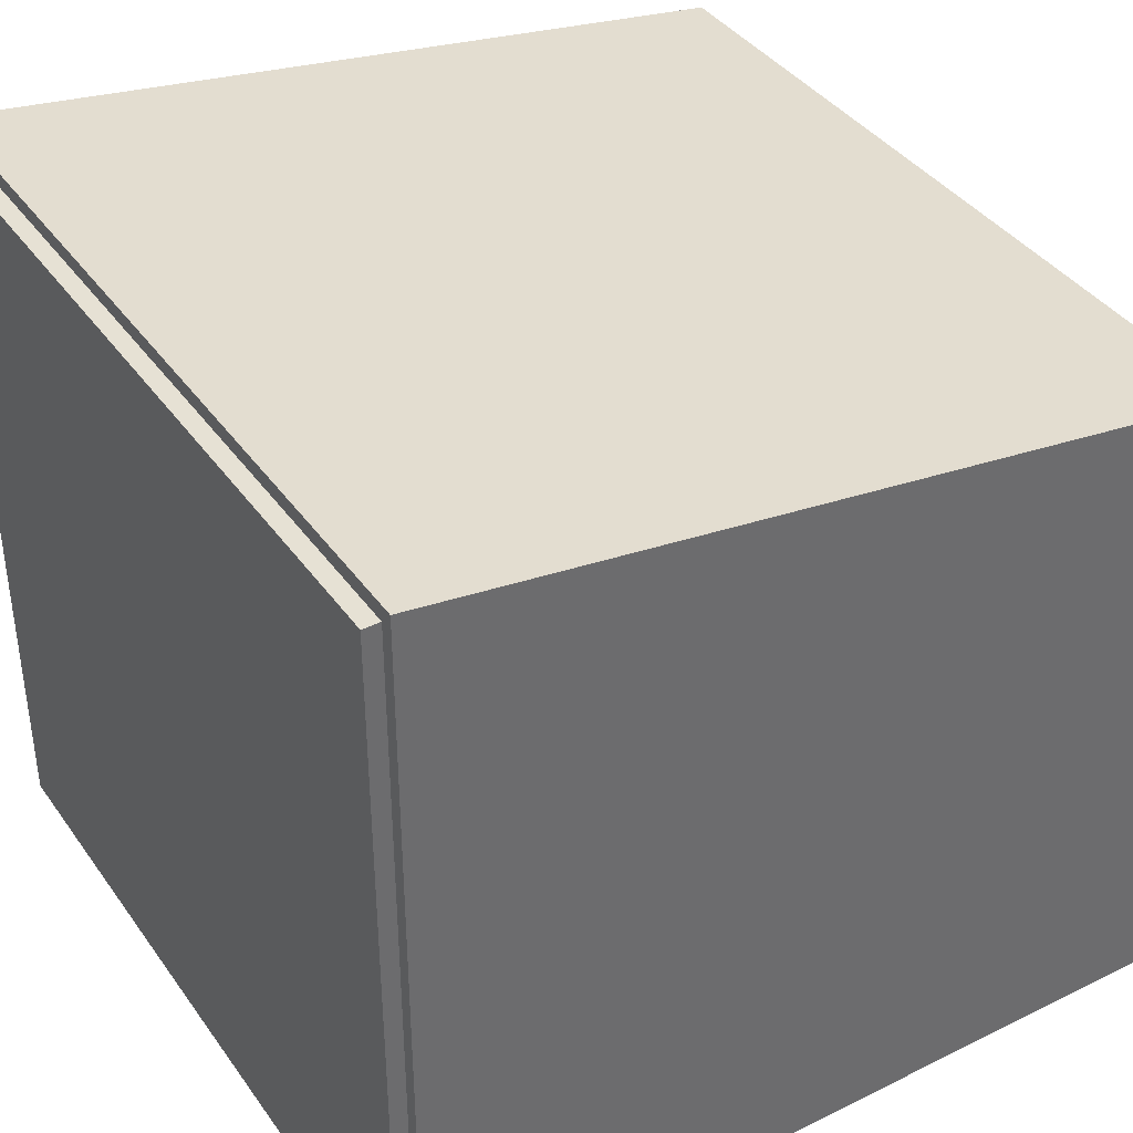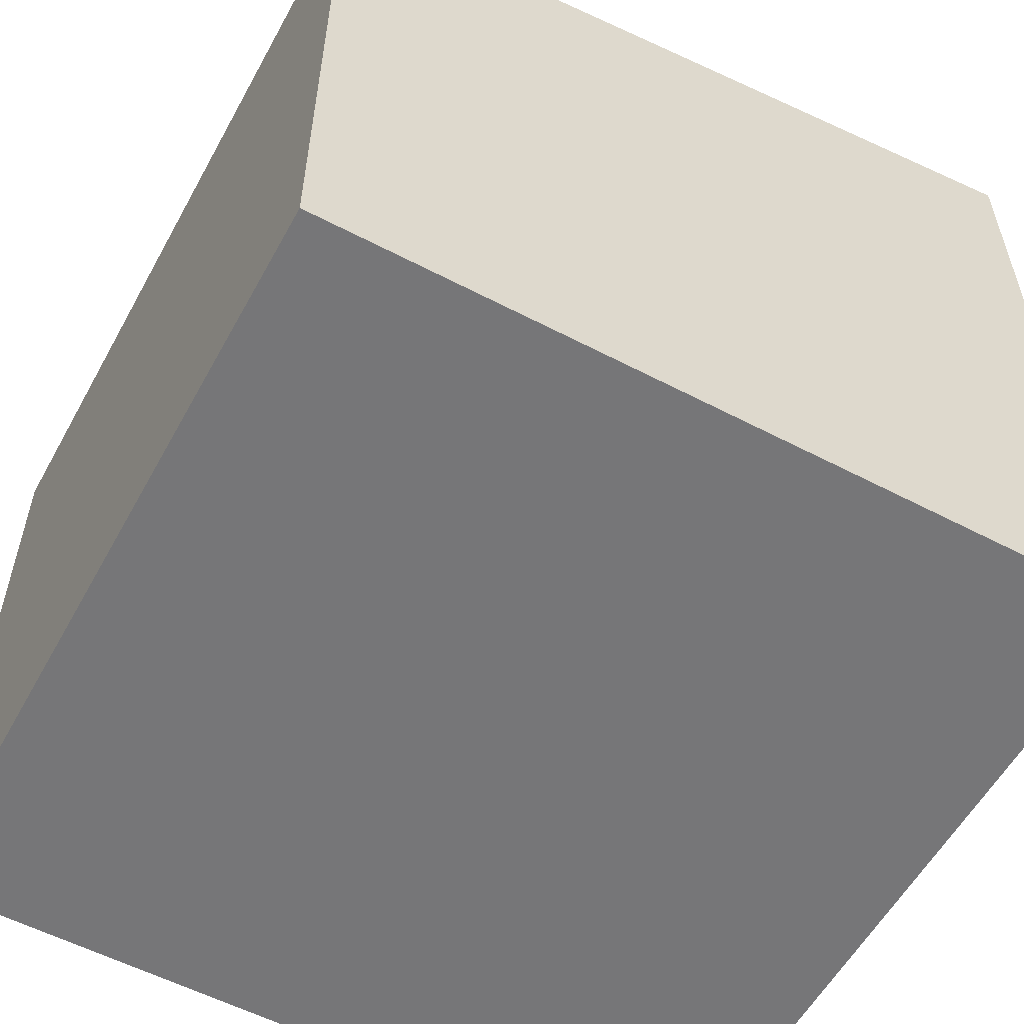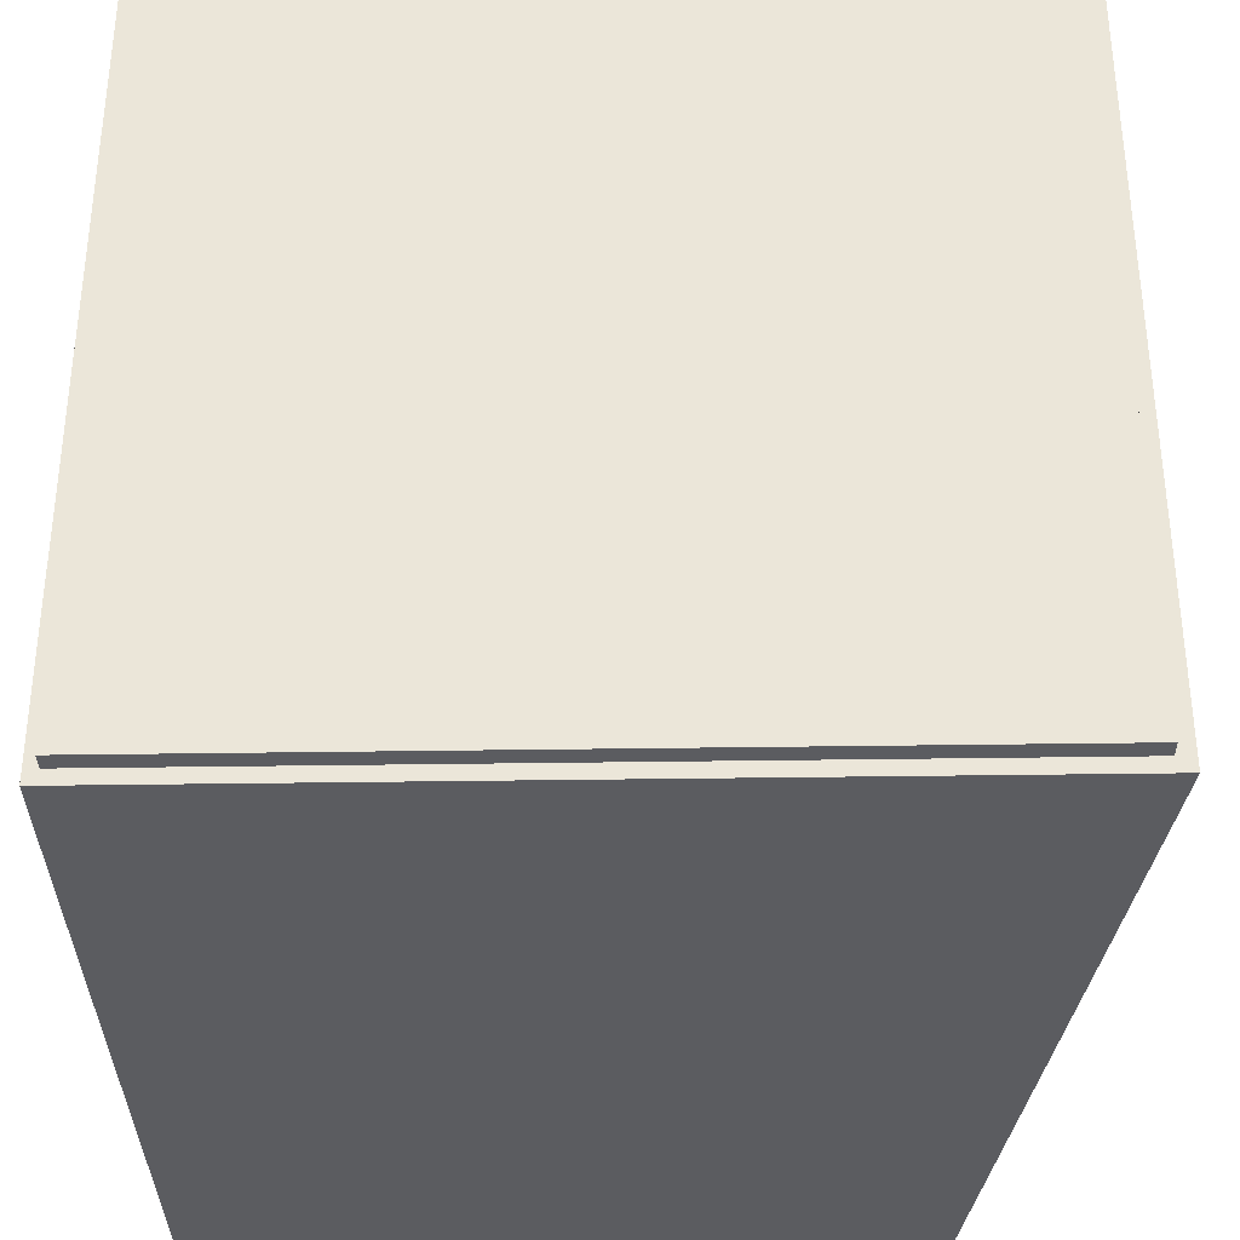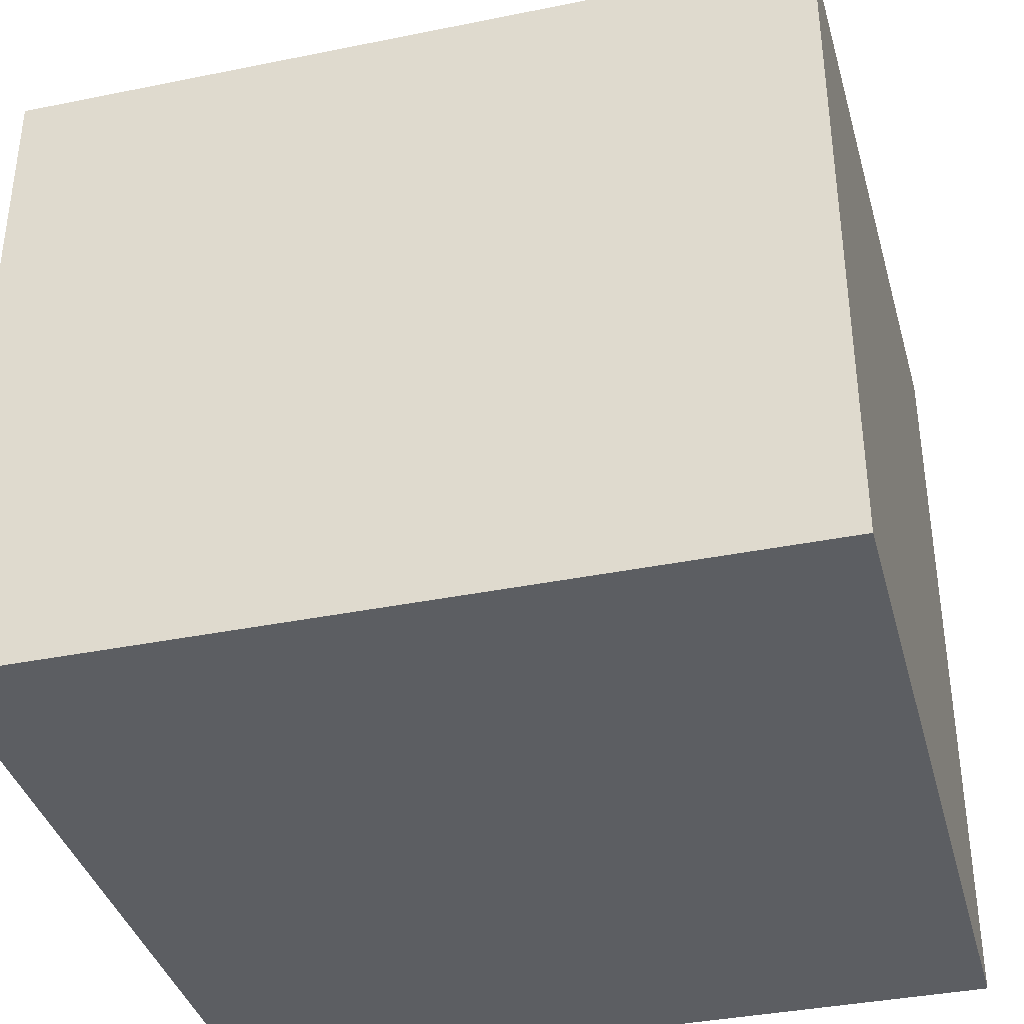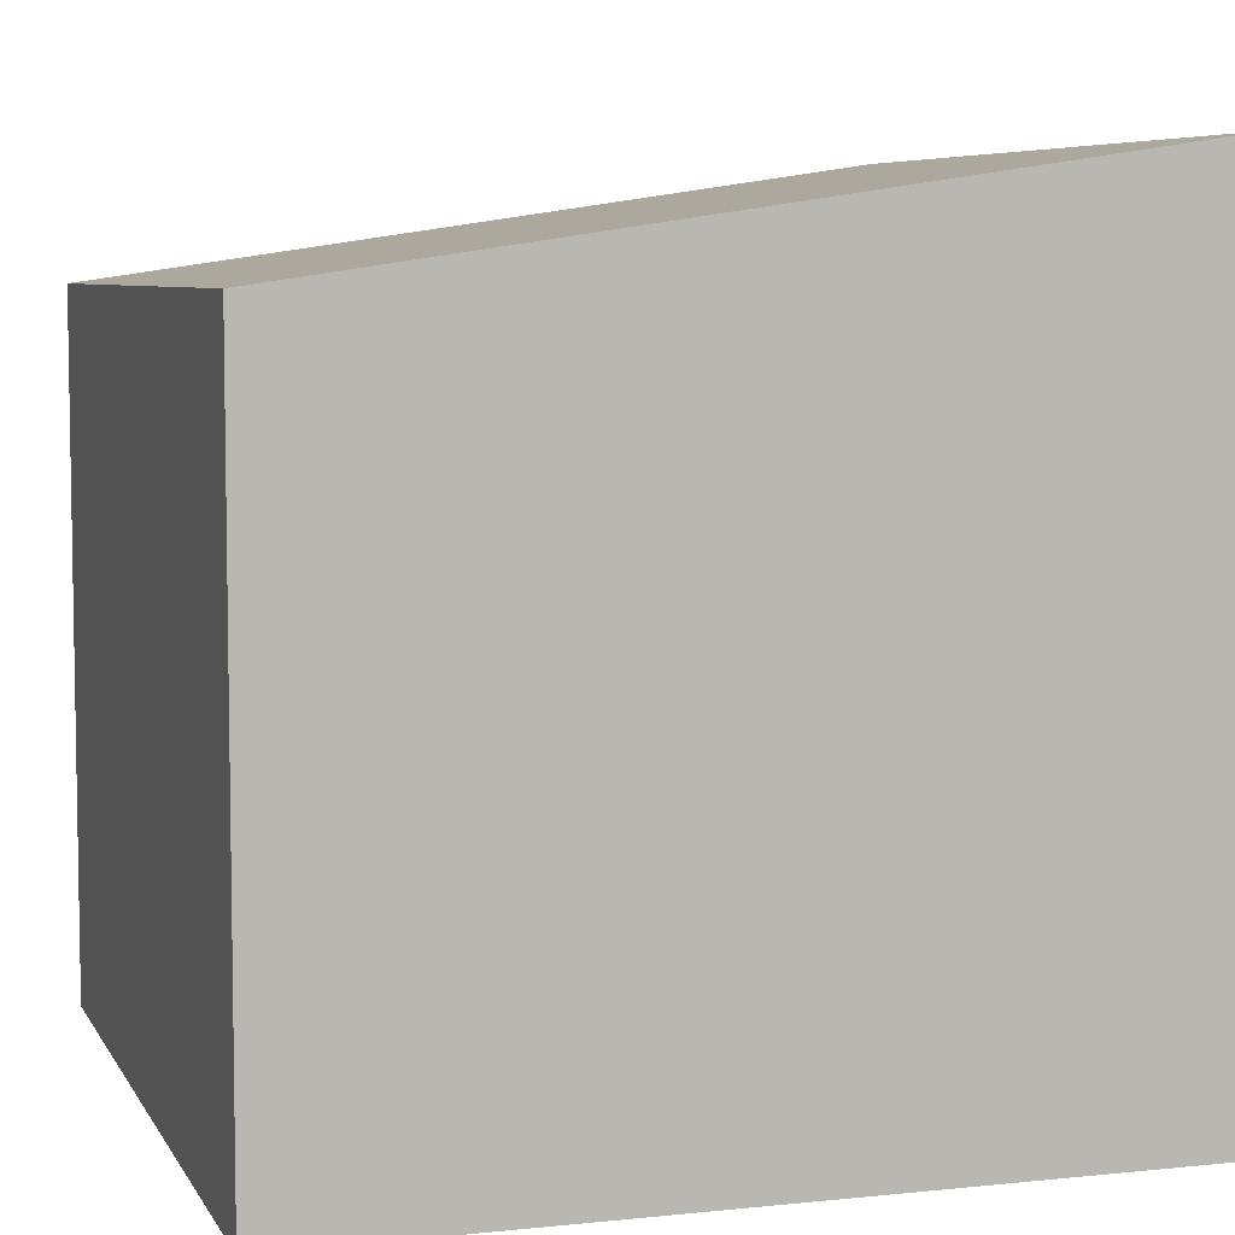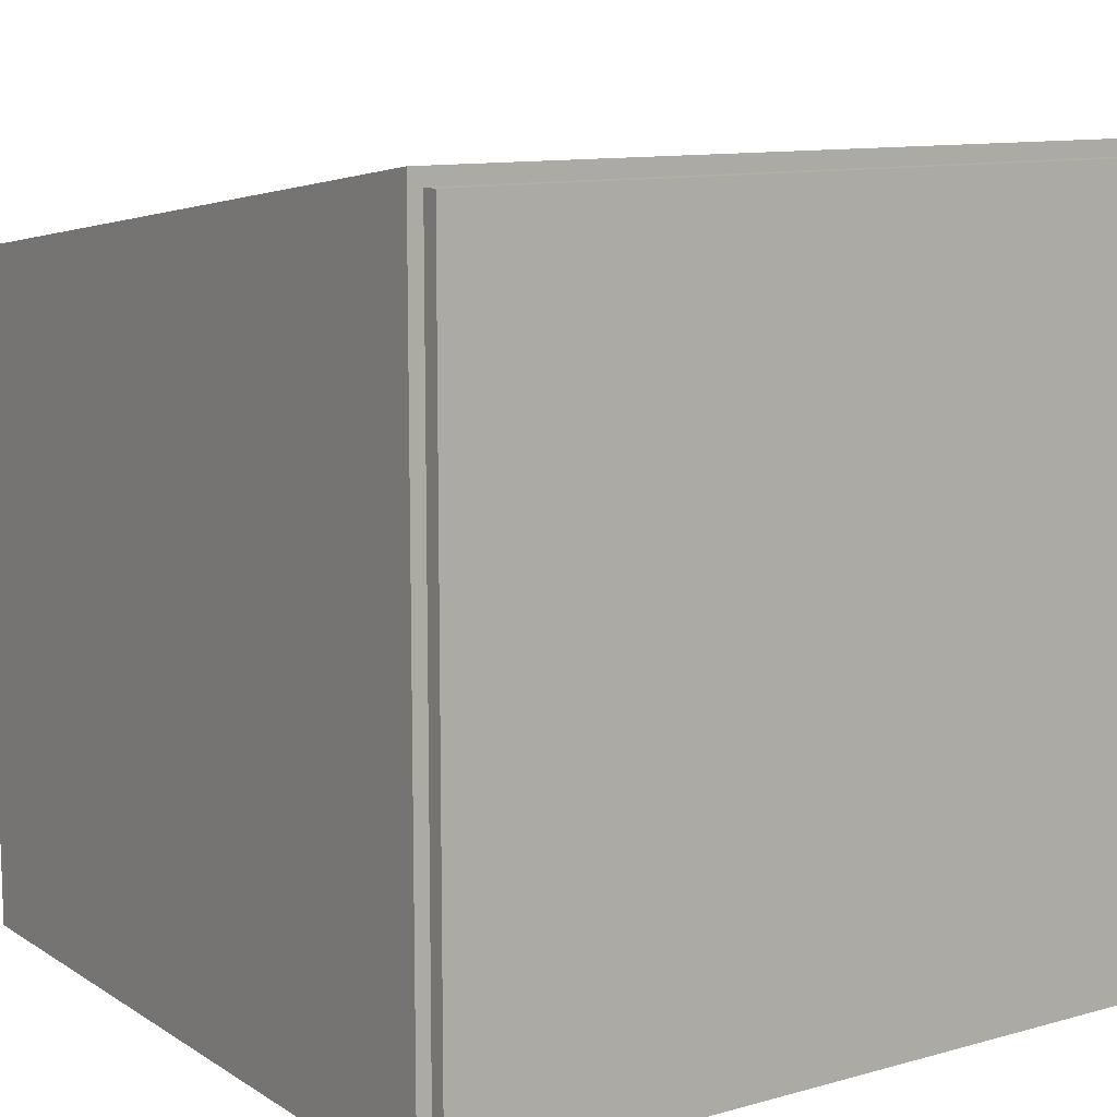
<metadata>
{"format":"obj","ext":"obj","renderer":"f3d","projection":"perspective","resolution":1024,"background":"white","views":[{"elev":39.1,"azim":148.3,"up":"+Y"},{"elev":-56.9,"azim":-28.6,"up":"+Y"},{"elev":-34.5,"azim":91.2,"up":"+Z"},{"elev":-37.4,"azim":-75.4,"up":"+Y"},{"elev":6.3,"azim":-17.4,"up":"+Y"},{"elev":11.2,"azim":55.8,"up":"+Y"}]}
</metadata>
<code>
o Cube.001
v -1.041 -0.9956 1.001
v -1.041 0.7107 1.001
v -1.041 -0.9956 -0.9992
v -1.041 0.7107 -0.9992
v 0.9593 -0.9956 1.001
v 0.9593 1.004 1.001
v 0.9593 -0.9956 -0.9992
v 0.9593 1.004 -0.9992
f 1 2 4 3
f 3 4 8 7
f 7 8 6 5
f 5 6 2 1
f 3 7 5 1
f 8 4 2 6
o Cube
v 1.002 -0.9649 -0.9649
v 1.002 -0.9649 0.9649
v 0.913 -0.9649 0.9649
v 0.913 -0.9649 -0.9649
v 1.002 0.9649 -0.9649
v 1.002 0.9649 0.9649
v 0.913 0.9649 0.9649
v 0.913 0.9649 -0.9649
f 9 10 11 12
f 13 16 15 14
f 9 13 14 10
f 10 14 15 11
f 11 15 16 12
f 13 9 12 16

</code>
